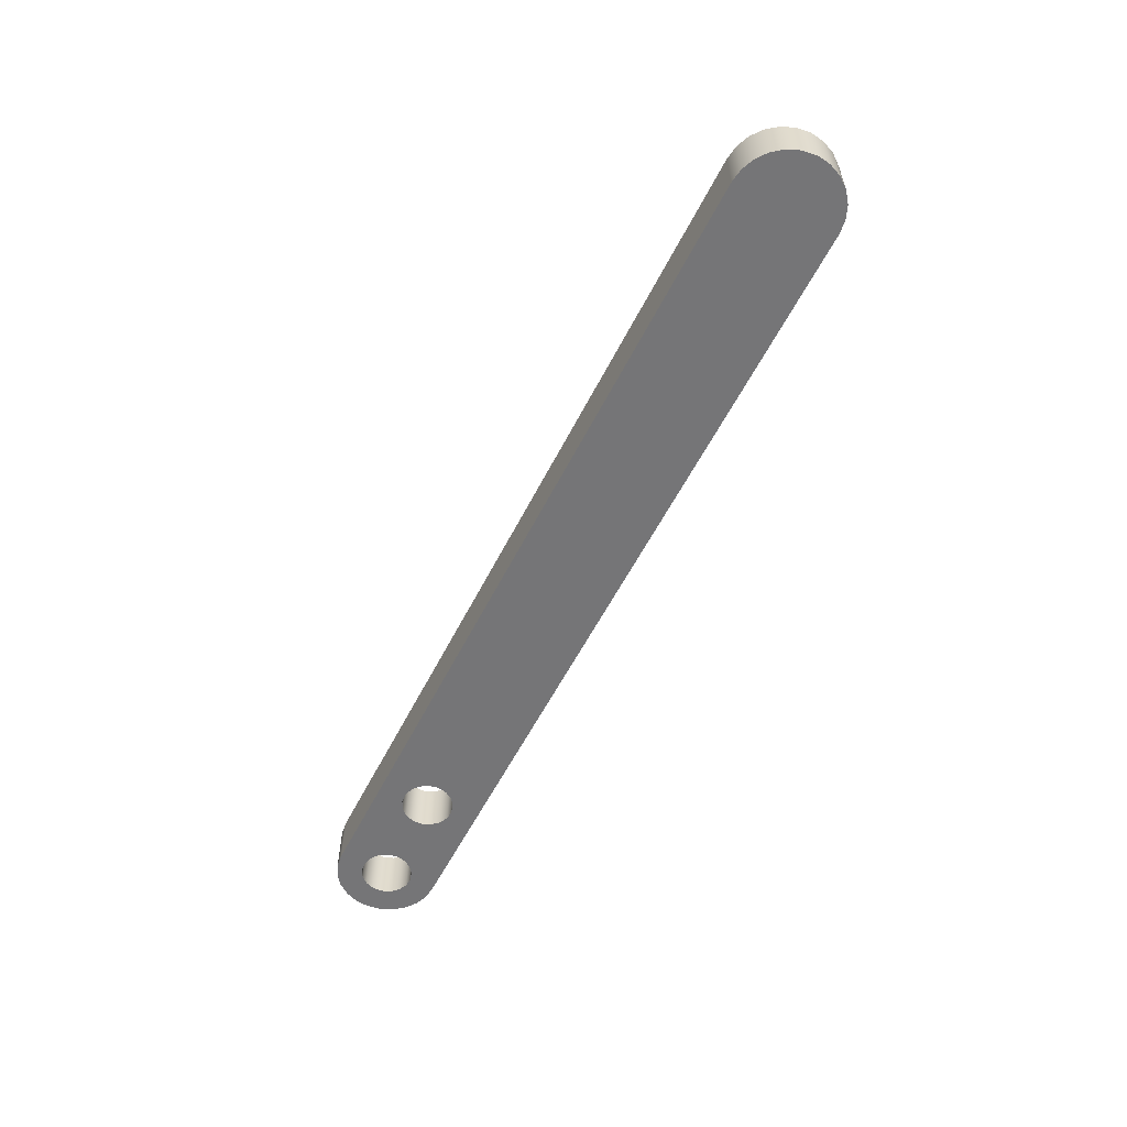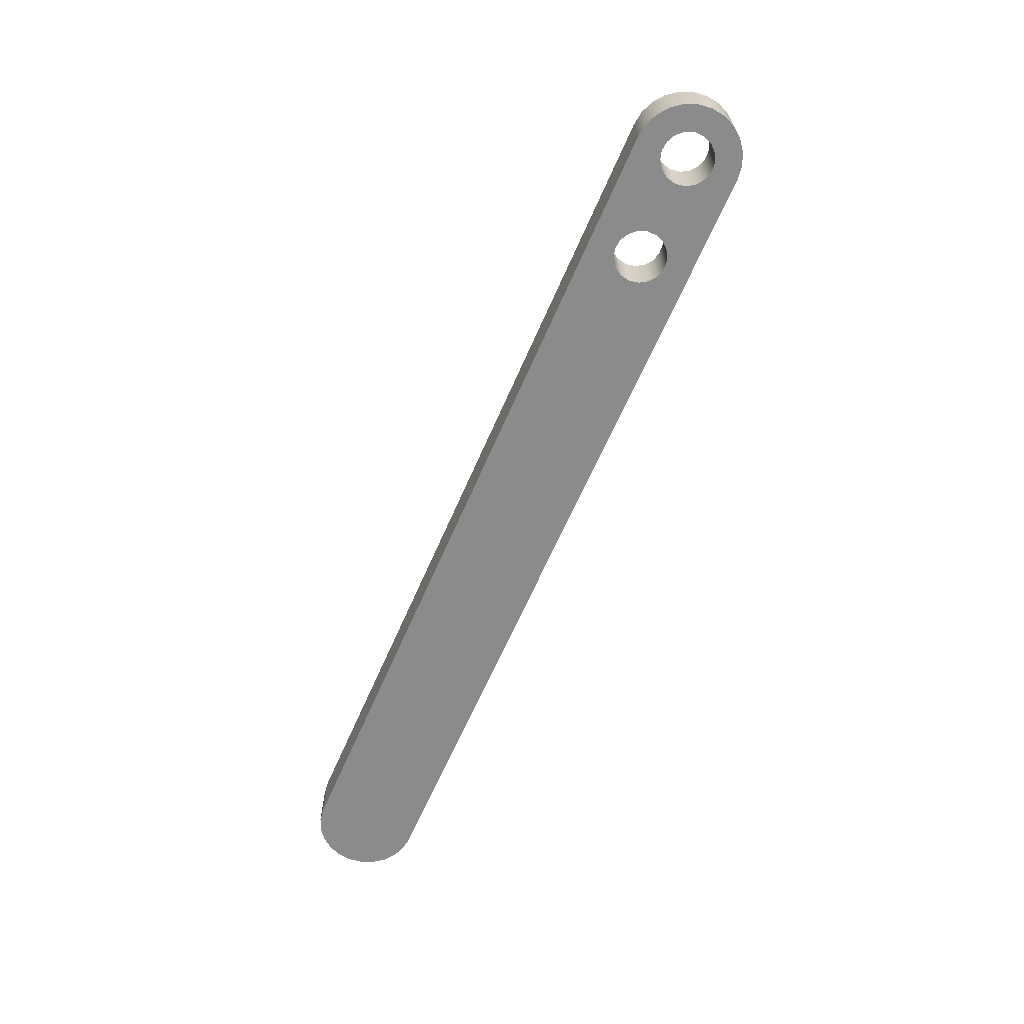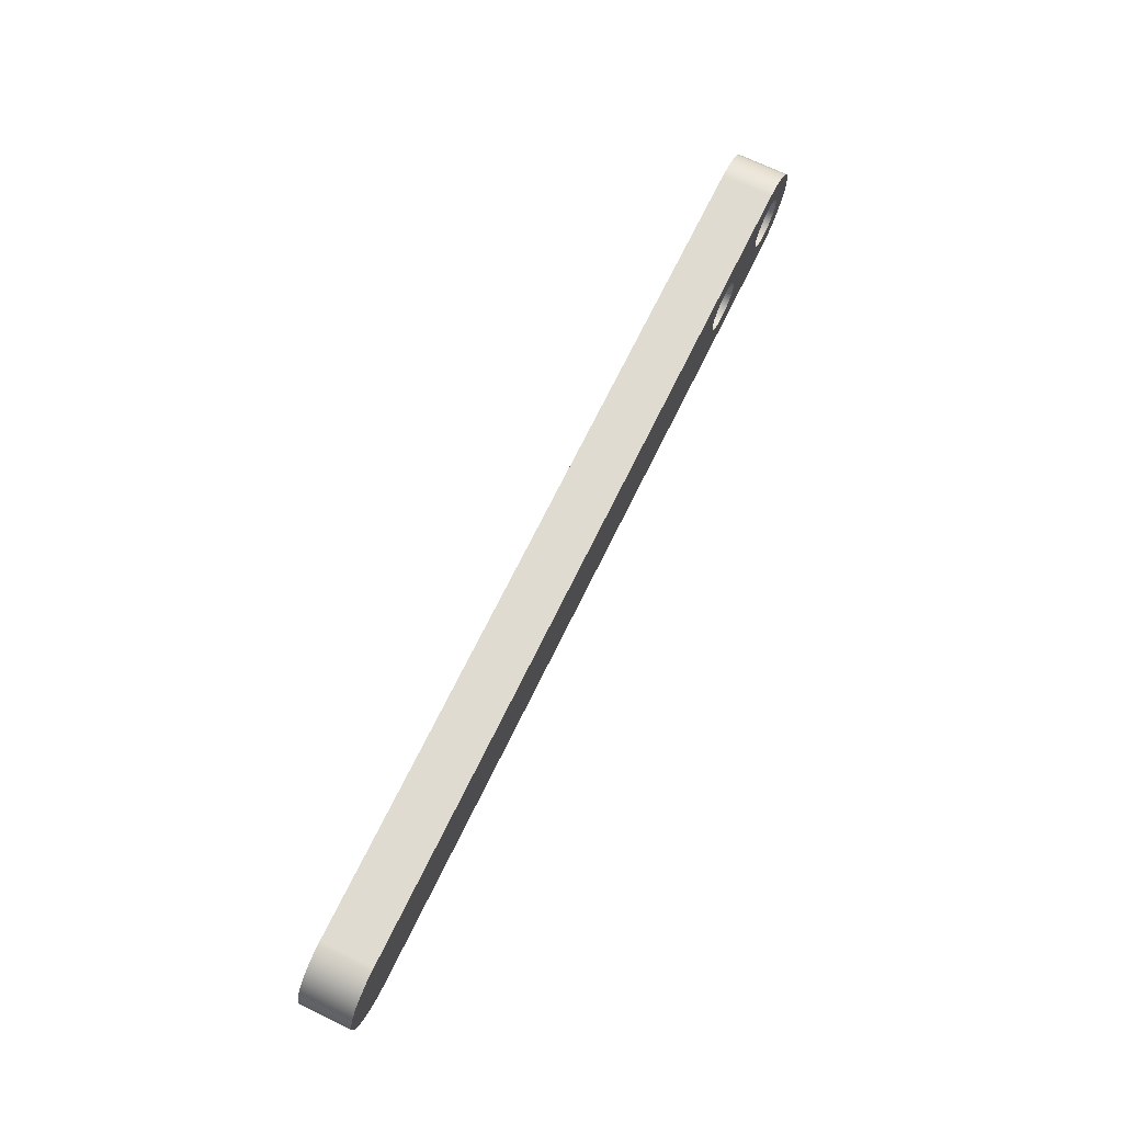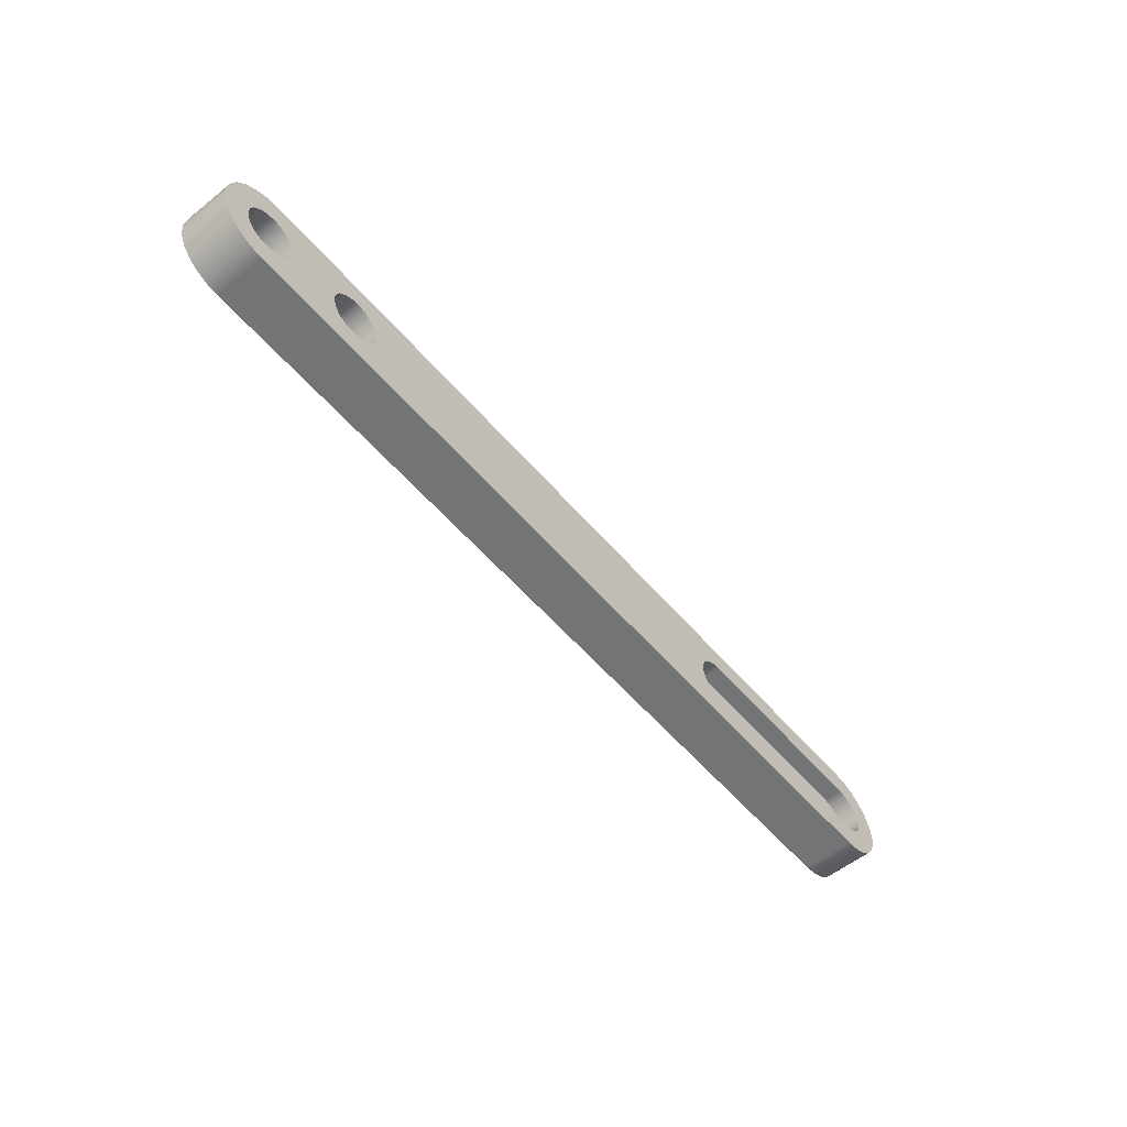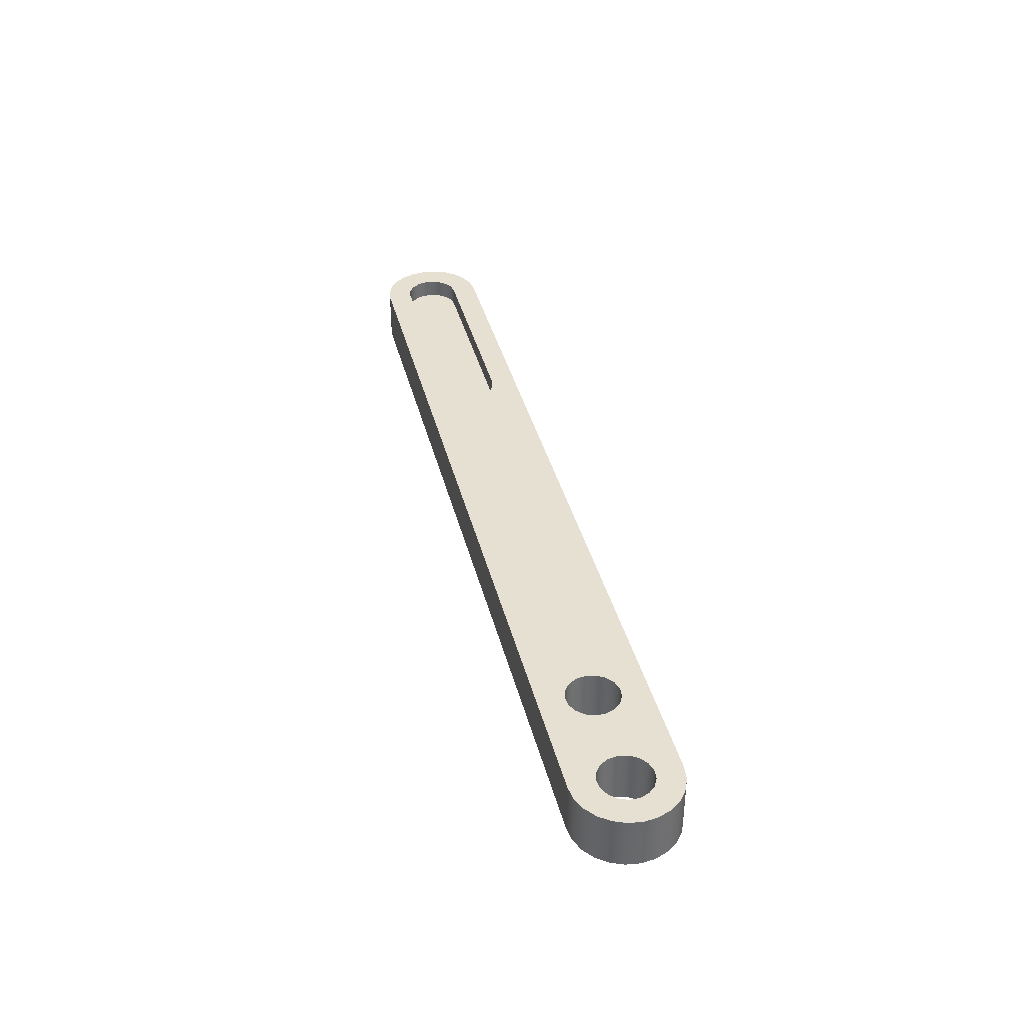
<metadata>
{"format":"obj","ext":"obj","renderer":"f3d","projection":"perspective","resolution":1024,"background":"white","views":[{"elev":-56.6,"azim":-116.5,"up":"+Y"},{"elev":-64.0,"azim":66.6,"up":"+Y"},{"elev":70.0,"azim":-64.0,"up":"+Z"},{"elev":-56.1,"azim":129.9,"up":"+Z"},{"elev":37.8,"azim":76.4,"up":"+Y"}]}
</metadata>
<code>
v -1.592e-18 0 0.038
v 0.1 0 0.038
v 0.1 -0.009 0.038
v -1.592e-18 -0.009 0.038
v 0.1 0 0.038
v 0.1044 0 0.03722
v 0.1084 0 0.03496
v 0.1113 0 0.0315
v 0.1128 0 0.02726
v 0.1128 0 0.02274
v 0.1113 0 0.0185
v 0.1084 0 0.01504
v 0.1044 0 0.01278
v 0.1 0 0.012
v 0.1 -0.009 0.012
v 0.1044 -0.009 0.01278
v 0.1084 -0.009 0.01504
v 0.1113 -0.009 0.0185
v 0.1128 -0.009 0.02274
v 0.1128 -0.009 0.02726
v 0.1113 -0.009 0.0315
v 0.1084 -0.009 0.03496
v 0.1044 -0.009 0.03722
v 0.1 -0.009 0.038
v 0.1 0 0.012
v 0 0 0.012
v 0 -0.009 0.012
v 0.1 -0.009 0.012
v 0 0 0.012
v -0.004446 0 0.01278
v -0.008356 0 0.01504
v -0.01126 0 0.0185
v -0.0128 0 0.02274
v -0.0128 0 0.02726
v -0.01126 0 0.0315
v -0.008356 0 0.03496
v -0.004446 0 0.03722
v -1.592e-18 0 0.038
v -1.592e-18 -0.009 0.038
v -0.004446 -0.009 0.03722
v -0.008356 -0.009 0.03496
v -0.01126 -0.009 0.0315
v -0.0128 -0.009 0.02726
v -0.0128 -0.009 0.02274
v -0.01126 -0.009 0.0185
v -0.008356 -0.009 0.01504
v -0.004446 -0.009 0.01278
v 0 -0.009 0.012
v 0 -0.009 0.012
v -0.004446 -0.009 0.01278
v -0.008356 -0.009 0.01504
v -0.01126 -0.009 0.0185
v -0.0128 -0.009 0.02274
v -0.0128 -0.009 0.02726
v -0.01126 -0.009 0.0315
v -0.008356 -0.009 0.03496
v -0.004446 -0.009 0.03722
v -1.592e-18 -0.009 0.038
v 0.1 -0.009 0.038
v 0.1044 -0.009 0.03722
v 0.1084 -0.009 0.03496
v 0.1113 -0.009 0.0315
v 0.1128 -0.009 0.02726
v 0.1128 -0.009 0.02274
v 0.1113 -0.009 0.0185
v 0.1084 -0.009 0.01504
v 0.1044 -0.009 0.01278
v 0.1 -0.009 0.012
v 0.3875 -0.025 0.025
v 0.3883 -0.025 0.02048
v 0.3908 -0.025 0.01658
v 0.3944 -0.025 0.01381
v 0.3988 -0.025 0.01255
v 0.4034 -0.025 0.01298
v 0.4075 -0.025 0.01502
v 0.4106 -0.025 0.01842
v 0.4123 -0.025 0.0227
v 0.4123 -0.025 0.0273
v 0.4106 -0.025 0.03158
v 0.4075 -0.025 0.03498
v 0.4034 -0.025 0.03702
v 0.3988 -0.025 0.03745
v 0.3944 -0.025 0.03619
v 0.3908 -0.025 0.03342
v 0.3883 -0.025 0.02952
v 0.3875 0 0.025
v 0.3883 0 0.02952
v 0.3908 0 0.03342
v 0.3944 0 0.03619
v 0.3988 0 0.03745
v 0.4034 0 0.03702
v 0.4075 0 0.03498
v 0.4106 0 0.03158
v 0.4123 0 0.0273
v 0.4123 0 0.0227
v 0.4106 0 0.01842
v 0.4075 0 0.01502
v 0.4034 0 0.01298
v 0.3988 0 0.01255
v 0.3944 0 0.01381
v 0.3908 0 0.01658
v 0.3883 0 0.02048
v 0.3875 -0.025 0.025
v 0.3875 0 0.025
v 0.3375 -0.025 0.025
v 0.3383 -0.025 0.02048
v 0.3408 -0.025 0.01658
v 0.3444 -0.025 0.01381
v 0.3488 -0.025 0.01255
v 0.3534 -0.025 0.01298
v 0.3575 -0.025 0.01502
v 0.3606 -0.025 0.01842
v 0.3623 -0.025 0.0227
v 0.3623 -0.025 0.0273
v 0.3606 -0.025 0.03158
v 0.3575 -0.025 0.03498
v 0.3534 -0.025 0.03702
v 0.3488 -0.025 0.03745
v 0.3444 -0.025 0.03619
v 0.3408 -0.025 0.03342
v 0.3383 -0.025 0.02952
v 0.3375 0 0.025
v 0.3383 0 0.02952
v 0.3408 0 0.03342
v 0.3444 0 0.03619
v 0.3488 0 0.03745
v 0.3534 0 0.03702
v 0.3575 0 0.03498
v 0.3606 0 0.03158
v 0.3623 0 0.0273
v 0.3623 0 0.0227
v 0.3606 0 0.01842
v 0.3575 0 0.01502
v 0.3534 0 0.01298
v 0.3488 0 0.01255
v 0.3444 0 0.01381
v 0.3408 0 0.01658
v 0.3383 0 0.02048
v 0.3375 -0.025 0.025
v 0.3375 0 0.025
v 0.4 0 0.05
v -3.062e-18 0 0.05
v 0 -0.025 0.05
v 0.4 -0.025 0.05
v 0.4 0 0
v 0.4065 0 0.0008519
v 0.4125 0 0.003349
v 0.4177 0 0.007322
v 0.4217 0 0.0125
v 0.4241 0 0.01853
v 0.425 0 0.025
v 0.4241 0 0.03147
v 0.4217 0 0.0375
v 0.4177 0 0.04268
v 0.4125 0 0.04665
v 0.4065 0 0.04915
v 0.4 0 0.05
v 0.4 -0.025 0.05
v 0.4065 -0.025 0.04915
v 0.4125 -0.025 0.04665
v 0.4177 -0.025 0.04268
v 0.4217 -0.025 0.0375
v 0.4241 -0.025 0.03147
v 0.425 -0.025 0.025
v 0.4241 -0.025 0.01853
v 0.4217 -0.025 0.0125
v 0.4177 -0.025 0.007322
v 0.4125 -0.025 0.003349
v 0.4065 -0.025 0.0008519
v 0.4 -0.025 0
v 0 0 0
v 0.4 0 0
v 0.4 -0.025 0
v 0 -0.025 0
v -3.062e-18 0 0.05
v -0.00647 0 0.04915
v -0.0125 0 0.04665
v -0.01768 0 0.04268
v -0.02165 0 0.0375
v -0.02415 0 0.03147
v -0.025 0 0.025
v -0.02415 0 0.01853
v -0.02165 0 0.0125
v -0.01768 0 0.007322
v -0.0125 0 0.003349
v -0.00647 0 0.0008519
v 0 0 0
v 0 -0.025 0
v -0.00647 -0.025 0.0008519
v -0.0125 -0.025 0.003349
v -0.01768 -0.025 0.007322
v -0.02165 -0.025 0.0125
v -0.02415 -0.025 0.01853
v -0.025 -0.025 0.025
v -0.02415 -0.025 0.03147
v -0.02165 -0.025 0.0375
v -0.01768 -0.025 0.04268
v -0.0125 -0.025 0.04665
v -0.00647 -0.025 0.04915
v 0 -0.025 0.05
v 0.1 0 0.038
v -1.592e-18 0 0.038
v -0.004446 0 0.03722
v -0.008356 0 0.03496
v -0.01126 0 0.0315
v -0.0128 0 0.02726
v -0.0128 0 0.02274
v -0.01126 0 0.0185
v -0.008356 0 0.01504
v -0.004446 0 0.01278
v 0 0 0.012
v 0.1 0 0.012
v 0.1044 0 0.01278
v 0.1084 0 0.01504
v 0.1113 0 0.0185
v 0.1128 0 0.02274
v 0.1128 0 0.02726
v 0.1113 0 0.0315
v 0.1084 0 0.03496
v 0.1044 0 0.03722
v 0.3375 0 0.025
v 0.3383 0 0.02048
v 0.3408 0 0.01658
v 0.3444 0 0.01381
v 0.3488 0 0.01255
v 0.3534 0 0.01298
v 0.3575 0 0.01502
v 0.3606 0 0.01842
v 0.3623 0 0.0227
v 0.3623 0 0.0273
v 0.3606 0 0.03158
v 0.3575 0 0.03498
v 0.3534 0 0.03702
v 0.3488 0 0.03745
v 0.3444 0 0.03619
v 0.3408 0 0.03342
v 0.3383 0 0.02952
v 0.3875 0 0.025
v 0.3883 0 0.02048
v 0.3908 0 0.01658
v 0.3944 0 0.01381
v 0.3988 0 0.01255
v 0.4034 0 0.01298
v 0.4075 0 0.01502
v 0.4106 0 0.01842
v 0.4123 0 0.0227
v 0.4123 0 0.0273
v 0.4106 0 0.03158
v 0.4075 0 0.03498
v 0.4034 0 0.03702
v 0.3988 0 0.03745
v 0.3944 0 0.03619
v 0.3908 0 0.03342
v 0.3883 0 0.02952
v 0 0 0
v -0.00647 0 0.0008519
v -0.0125 0 0.003349
v -0.01768 0 0.007322
v -0.02165 0 0.0125
v -0.02415 0 0.01853
v -0.025 0 0.025
v -0.02415 0 0.03147
v -0.02165 0 0.0375
v -0.01768 0 0.04268
v -0.0125 0 0.04665
v -0.00647 0 0.04915
v -3.062e-18 0 0.05
v 0.4 0 0.05
v 0.4065 0 0.04915
v 0.4125 0 0.04665
v 0.4177 0 0.04268
v 0.4217 0 0.0375
v 0.4241 0 0.03147
v 0.425 0 0.025
v 0.4241 0 0.01853
v 0.4217 0 0.0125
v 0.4177 0 0.007322
v 0.4125 0 0.003349
v 0.4065 0 0.0008519
v 0.4 0 0
v 0.3375 -0.025 0.025
v 0.3383 -0.025 0.02952
v 0.3408 -0.025 0.03342
v 0.3444 -0.025 0.03619
v 0.3488 -0.025 0.03745
v 0.3534 -0.025 0.03702
v 0.3575 -0.025 0.03498
v 0.3606 -0.025 0.03158
v 0.3623 -0.025 0.0273
v 0.3623 -0.025 0.0227
v 0.3606 -0.025 0.01842
v 0.3575 -0.025 0.01502
v 0.3534 -0.025 0.01298
v 0.3488 -0.025 0.01255
v 0.3444 -0.025 0.01381
v 0.3408 -0.025 0.01658
v 0.3383 -0.025 0.02048
v 0.3875 -0.025 0.025
v 0.3883 -0.025 0.02952
v 0.3908 -0.025 0.03342
v 0.3944 -0.025 0.03619
v 0.3988 -0.025 0.03745
v 0.4034 -0.025 0.03702
v 0.4075 -0.025 0.03498
v 0.4106 -0.025 0.03158
v 0.4123 -0.025 0.0273
v 0.4123 -0.025 0.0227
v 0.4106 -0.025 0.01842
v 0.4075 -0.025 0.01502
v 0.4034 -0.025 0.01298
v 0.3988 -0.025 0.01255
v 0.3944 -0.025 0.01381
v 0.3908 -0.025 0.01658
v 0.3883 -0.025 0.02048
v 0 -0.025 0.05
v -0.00647 -0.025 0.04915
v -0.0125 -0.025 0.04665
v -0.01768 -0.025 0.04268
v -0.02165 -0.025 0.0375
v -0.02415 -0.025 0.03147
v -0.025 -0.025 0.025
v -0.02415 -0.025 0.01853
v -0.02165 -0.025 0.0125
v -0.01768 -0.025 0.007322
v -0.0125 -0.025 0.003349
v -0.00647 -0.025 0.0008519
v 0 -0.025 0
v 0.4 -0.025 0
v 0.4065 -0.025 0.0008519
v 0.4125 -0.025 0.003349
v 0.4177 -0.025 0.007322
v 0.4217 -0.025 0.0125
v 0.4241 -0.025 0.01853
v 0.425 -0.025 0.025
v 0.4241 -0.025 0.03147
v 0.4217 -0.025 0.0375
v 0.4177 -0.025 0.04268
v 0.4125 -0.025 0.04665
v 0.4065 -0.025 0.04915
v 0.4 -0.025 0.05
g 21a78f98-e2be-11ea-97fd-54bf646e7e1f
f 1 2 4
f 4 2 3
g 21a8c84c-e2be-11ea-8333-54bf646e7e1f
f 24 5 23
f 23 5 6
f 23 6 22
f 22 6 7
f 22 7 21
f 21 7 8
f 21 8 20
f 20 8 9
f 20 9 19
f 19 9 10
f 19 10 18
f 18 10 11
f 18 11 17
f 17 11 12
f 17 12 16
f 16 12 13
f 16 13 15
f 15 13 14
g 21a9b2ba-e2be-11ea-bdd9-54bf646e7e1f
f 25 26 28
f 28 26 27
g 21aa9d42-e2be-11ea-a59e-54bf646e7e1f
f 48 29 47
f 47 29 30
f 47 30 46
f 46 30 31
f 46 31 45
f 45 31 32
f 45 32 44
f 44 32 33
f 44 33 43
f 43 33 34
f 43 34 42
f 42 34 35
f 42 35 41
f 41 35 36
f 41 36 40
f 40 36 37
f 40 37 39
f 39 37 38
g 21ab87ae-e2be-11ea-9660-54bf646e7e1f
f 50 58 49
f 49 58 59
f 49 59 68
f 68 59 67
f 67 59 66
f 66 59 65
f 65 59 64
f 64 59 63
f 63 59 62
f 62 59 61
f 61 59 60
f 50 51 58
f 58 51 52
f 58 52 53
f 53 54 58
f 58 54 55
f 58 55 56
f 56 57 58
g 214715ae-e2be-11ea-8b01-54bf646e7e1f
f 70 102 69
f 69 102 104
f 103 86 85
f 85 86 87
f 85 87 84
f 84 87 88
f 84 88 83
f 83 88 89
f 83 89 82
f 82 89 90
f 82 90 81
f 81 90 91
f 81 91 80
f 80 91 92
f 80 92 79
f 79 92 93
f 79 93 78
f 78 93 94
f 78 94 77
f 77 94 95
f 77 95 76
f 76 95 96
f 76 96 75
f 75 96 97
f 75 97 74
f 74 97 98
f 74 98 73
f 73 98 99
f 73 99 72
f 72 99 100
f 72 100 71
f 71 100 101
f 71 101 70
f 70 101 102
g 21482746-e2be-11ea-87fb-54bf646e7e1f
f 106 138 105
f 105 138 140
f 139 122 121
f 121 122 123
f 121 123 120
f 120 123 124
f 120 124 119
f 119 124 125
f 119 125 118
f 118 125 126
f 118 126 117
f 117 126 127
f 117 127 116
f 116 127 128
f 116 128 115
f 115 128 129
f 115 129 114
f 114 129 130
f 114 130 113
f 113 130 131
f 113 131 112
f 112 131 132
f 112 132 111
f 111 132 133
f 111 133 110
f 110 133 134
f 110 134 109
f 109 134 135
f 109 135 108
f 108 135 136
f 108 136 107
f 107 136 137
f 107 137 106
f 106 137 138
g 2148ea90-e2be-11ea-ac14-54bf646e7e1f
f 141 142 144
f 144 142 143
g 214bf826-e2be-11ea-9f22-54bf646e7e1f
f 170 145 169
f 169 145 146
f 169 146 168
f 168 146 147
f 168 147 167
f 167 147 148
f 167 148 166
f 166 148 149
f 166 149 165
f 165 149 150
f 165 150 164
f 164 150 151
f 164 151 163
f 163 151 152
f 163 152 162
f 162 152 153
f 162 153 161
f 161 153 154
f 161 154 160
f 160 154 155
f 160 155 159
f 159 155 156
f 159 156 158
f 158 156 157
g 214d09b4-e2be-11ea-9eb7-54bf646e7e1f
f 171 172 174
f 174 172 173
g 214dcd40-e2be-11ea-8b2b-54bf646e7e1f
f 200 175 199
f 199 175 176
f 199 176 198
f 198 176 177
f 198 177 197
f 197 177 178
f 197 178 196
f 196 178 179
f 196 179 195
f 195 179 180
f 195 180 194
f 194 180 181
f 194 181 193
f 193 181 182
f 193 182 192
f 192 182 183
f 192 183 191
f 191 183 184
f 191 184 190
f 190 184 185
f 190 185 189
f 189 185 186
f 189 186 188
f 188 186 187
g 214edebe-e2be-11ea-b8fc-54bf646e7e1f
f 202 267 201
f 201 267 268
f 201 268 220
f 220 268 234
f 220 234 235
f 267 202 266
f 266 202 203
f 266 203 265
f 265 203 204
f 265 204 264
f 264 204 263
f 263 204 205
f 263 205 262
f 262 205 206
f 262 206 261
f 261 206 207
f 261 207 260
f 260 207 208
f 260 208 259
f 259 208 209
f 259 209 258
f 258 209 257
f 257 209 210
f 257 210 256
f 256 210 211
f 256 211 255
f 255 211 212
f 255 212 280
f 280 212 213
f 280 213 225
f 225 213 224
f 224 213 214
f 224 214 223
f 223 214 215
f 223 215 222
f 222 215 216
f 222 216 221
f 221 216 217
f 221 217 237
f 237 217 218
f 237 218 236
f 236 218 219
f 236 219 235
f 235 219 220
f 225 226 280
f 280 226 227
f 280 227 240
f 240 227 228
f 240 228 239
f 239 228 229
f 239 229 238
f 238 229 230
f 238 230 254
f 254 230 231
f 254 231 253
f 253 231 232
f 253 232 268
f 268 232 233
f 268 233 234
f 240 241 280
f 280 241 242
f 280 242 243
f 244 278 243
f 243 278 279
f 243 279 280
f 245 276 244
f 244 276 277
f 244 277 278
f 276 245 275
f 275 245 246
f 275 246 274
f 274 246 247
f 274 247 273
f 273 247 248
f 273 248 272
f 272 248 249
f 272 249 271
f 271 249 270
f 270 249 250
f 270 250 269
f 269 250 268
f 268 250 251
f 268 251 252
f 252 253 268
g 214fa246-e2be-11ea-a04f-54bf646e7e1f
f 282 315 281
f 281 315 327
f 281 327 297
f 297 327 296
f 296 327 295
f 295 327 294
f 294 327 328
f 294 328 293
f 293 328 292
f 292 328 313
f 292 313 291
f 291 313 314
f 291 314 290
f 290 314 298
f 290 298 289
f 289 298 299
f 289 299 288
f 288 299 300
f 288 300 287
f 287 300 340
f 287 340 286
f 286 340 285
f 285 340 315
f 285 315 284
f 284 315 283
f 283 315 282
f 300 301 340
f 340 301 302
f 340 302 303
f 304 338 303
f 303 338 339
f 303 339 340
f 305 336 304
f 304 336 337
f 304 337 338
f 336 305 335
f 335 305 306
f 335 306 334
f 334 306 307
f 334 307 333
f 333 307 308
f 333 308 332
f 332 308 309
f 332 309 331
f 331 309 330
f 330 309 310
f 330 310 329
f 329 310 328
f 328 310 311
f 328 311 312
f 312 313 328
f 315 316 327
f 327 316 317
f 327 317 318
f 318 319 327
f 327 319 320
f 327 320 321
f 321 322 327
f 327 322 323
f 327 323 324
f 324 325 327
f 327 325 326

</code>
